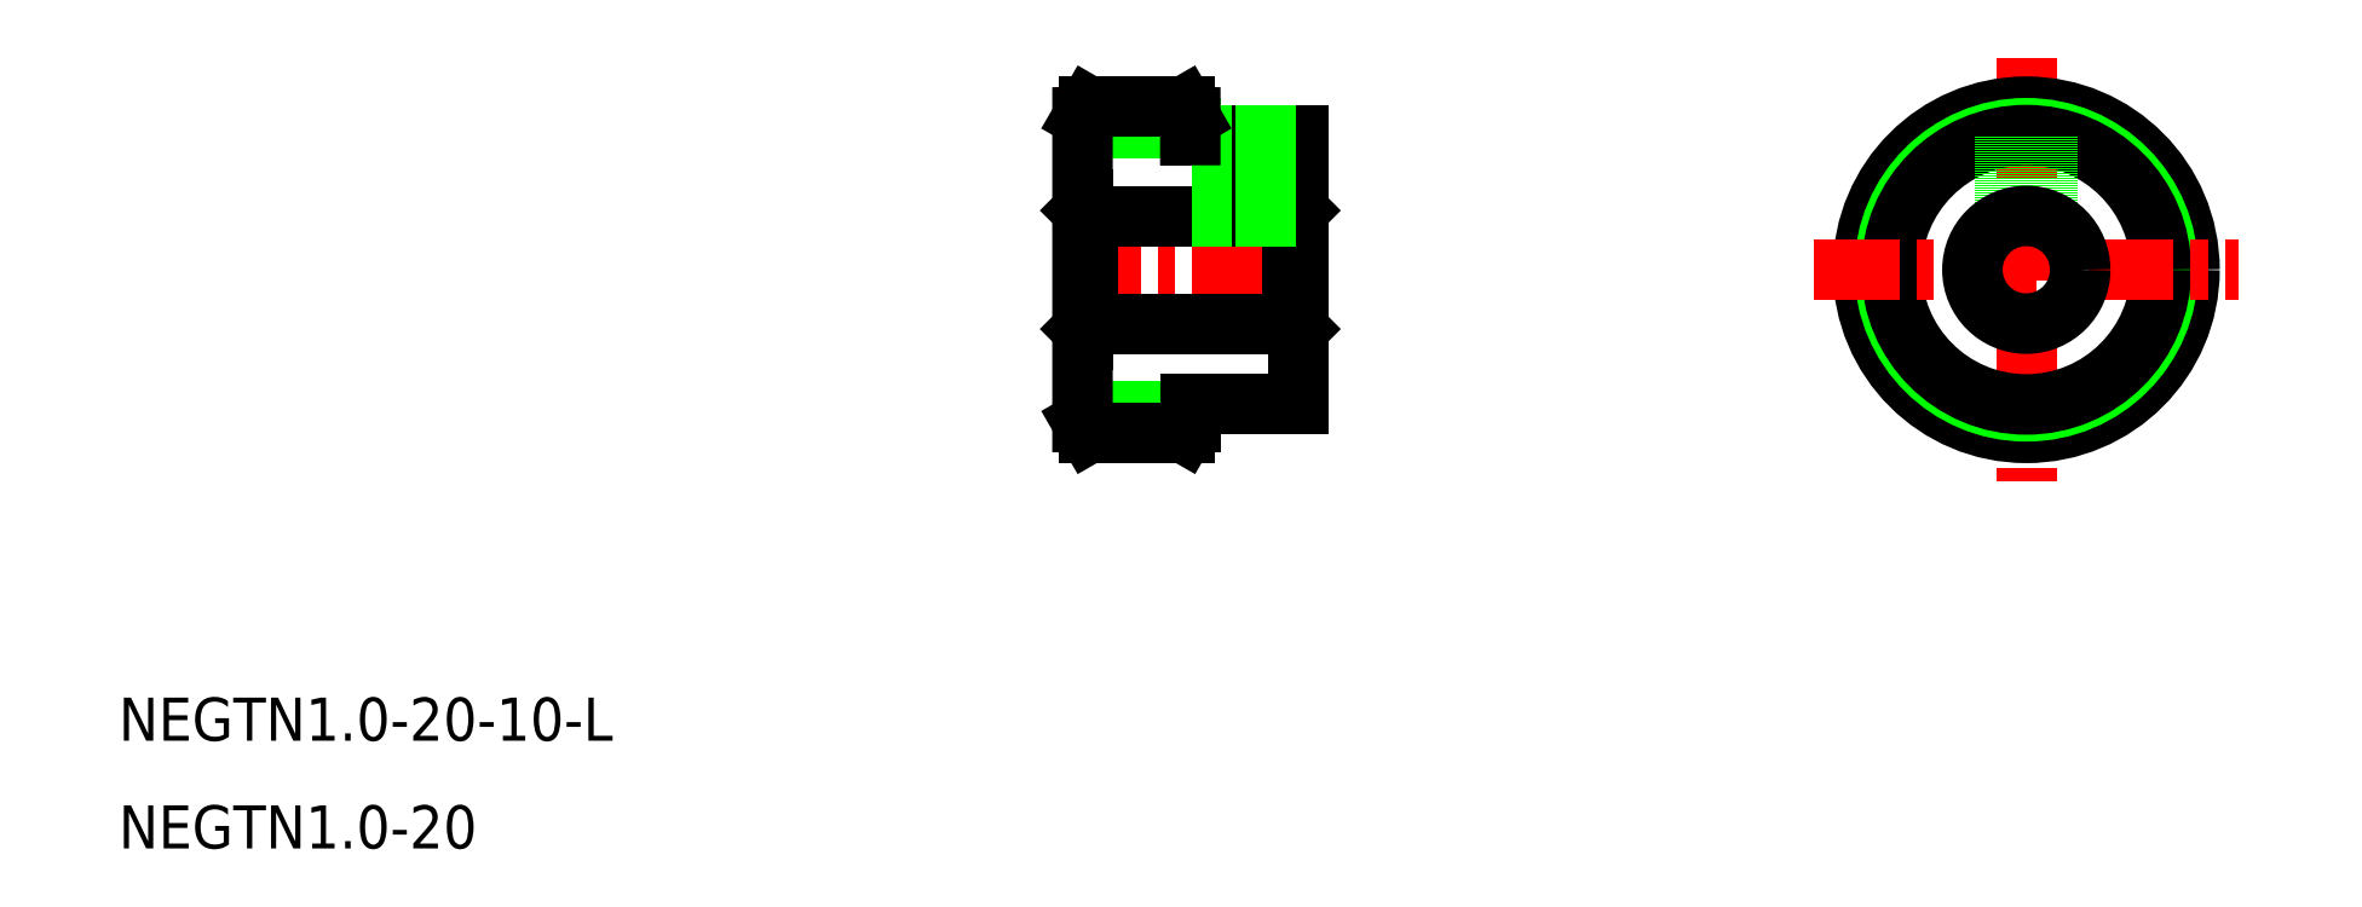
<metadata>
{"format":"dxf","ext":"dxf","renderer":"ezdxf+matplotlib","layout":"modelspace","background":"white","min_lineweight":24,"dpi":150}
</metadata>
<code>
0
SECTION
2
ENTITIES
0
CIRCLE
8
CENTER
10
124.9
20
170.5
30
0
40
14.14
0
LINE
8
CENTER
10
124.9
20
190.2
30
0
11
124.9
21
150.8
31
0
0
CIRCLE
8
0
10
124.9
20
170.5
30
0
40
15.14
0
CIRCLE
8
0
10
124.9
20
170.5
30
0
40
13.14
0
CIRCLE
8
0
10
124.9
20
170.5
30
0
40
12.5
0
LINE
8
CENTER
10
105.2
20
170.5
30
0
11
144.5
21
170.5
31
0
0
LINE
8
0
10
122.9
20
182.8
30
0
11
122.9
21
175.1
31
0
0
LINE
8
0
10
126.6
20
182.9
30
0
11
126.6
21
175.2
31
0
0
LINE
8
0
10
126.9
20
182.8
30
0
11
126.9
21
175.1
31
0
0
LINE
8
0
10
123.2
20
182.9
30
0
11
123.2
21
175.2
31
0
0
LINE
8
CENTER
10
34.8
20
170.5
30
0
11
59.3
21
170.5
31
0
0
LINE
8
0
10
37.8
20
165.5
30
0
11
56.8
21
165.5
31
0
0
LINE
8
0
10
37.8
20
175.5
30
0
11
56.8
21
175.5
31
0
0
LINE
8
0
10
47.3
20
158
30
0
11
57.3
21
158
31
0
0
LINE
8
0
10
47.3
20
183
30
0
11
57.3
21
183
31
0
0
LINE
8
0
10
37.8
20
175.5
30
0
11
37.8
21
165.5
31
0
0
LINE
8
0
10
37.3
20
177
30
0
11
37.3
21
164
31
0
0
LINE
8
CENTER
10
34.8
20
156.4
30
0
11
49.8
21
156.4
31
0
0
LINE
8
0
10
37.3
20
157.4
30
0
11
47.3
21
157.4
31
0
0
LINE
8
0
10
37.3
20
165
30
0
11
37.8
21
165.5
31
0
0
LINE
8
CENTER
10
34.8
20
184.6
30
0
11
49.8
21
184.6
31
0
0
LINE
8
0
10
37.3
20
183.6
30
0
11
47.3
21
183.6
31
0
0
LINE
8
0
10
37.3
20
170.5
30
0
11
37.3
21
170.5
31
0
0
LINE
8
0
10
37.3
20
176
30
0
11
37.8
21
175.5
31
0
0
LINE
8
0
10
37.3
20
172.7
30
0
11
37.3
21
172.7
31
0
0
LINE
8
0
10
56.8
20
175.5
30
0
11
56.8
21
165.5
31
0
0
LINE
8
0
10
57.3
20
183
30
0
11
57.3
21
158
31
0
0
LINE
8
0
10
56.8
20
165.5
30
0
11
57.3
21
165
31
0
0
LINE
8
CENTER
10
52.3
20
185
30
0
11
52.3
21
172.5
31
0
0
LINE
8
0
10
56.8
20
175.5
30
0
11
57.3
21
176
31
0
0
LINE
8
0
10
50.6
20
183
30
0
11
50.6
21
175.5
31
0
0
LINE
8
0
10
50.3
20
183
30
0
11
50.3
21
175.5
31
0
0
LINE
8
0
10
54
20
183
30
0
11
54
21
175.5
31
0
0
LINE
8
0
10
54.3
20
183
30
0
11
54.3
21
175.5
31
0
0
LINE
8
0
10
47.3
20
156.4
30
0
11
47.3
21
158
31
0
0
LINE
8
0
10
46.72
20
185.6
30
0
11
37.88
21
185.6
31
0
0
LINE
8
0
10
37.3
20
184.6
30
0
11
37.3
21
156.4
31
0
0
LINE
8
0
10
47.3
20
183
30
0
11
47.3
21
184.6
31
0
0
TEXT
8
0
10
-52.11
20
126.8
30
0
40
4
1
NEGTN1-20-10-L
7
MISUMI
0
TEXT
8
0
10
-52.11
20
116.8
30
0
40
4
1
NEGTN1-20
7
MISUMI
0
LINE
8
0
10
37.3
20
184.6
30
0
11
37.88
21
185.6
31
0
0
LINE
8
0
10
47.01
20
185.1
30
0
11
47.01
21
185.1
31
0
0
LINE
8
0
10
46.72
20
185.6
30
0
11
47.3
21
184.6
31
0
0
LINE
8
0
10
46.72
20
155.4
30
0
11
37.88
21
155.4
31
0
0
LINE
8
0
10
37.3
20
156.4
30
0
11
37.88
21
155.4
31
0
0
LINE
8
0
10
46.72
20
155.4
30
0
11
47.3
21
156.4
31
0
0
CIRCLE
8
0
10
124.9
20
170.5
30
0
40
5
0
VIEWPORT
8
0
10
5.756
20
4.083
30
0
40
13.71
41
9.11
68
     1
69
     1
0
VIEWPORT
8
0
10
5.615
20
3.902
30
0
40
11.21
41
7.805
68
     2
69
     2
0
ENDSEC
0
EOF

</code>
